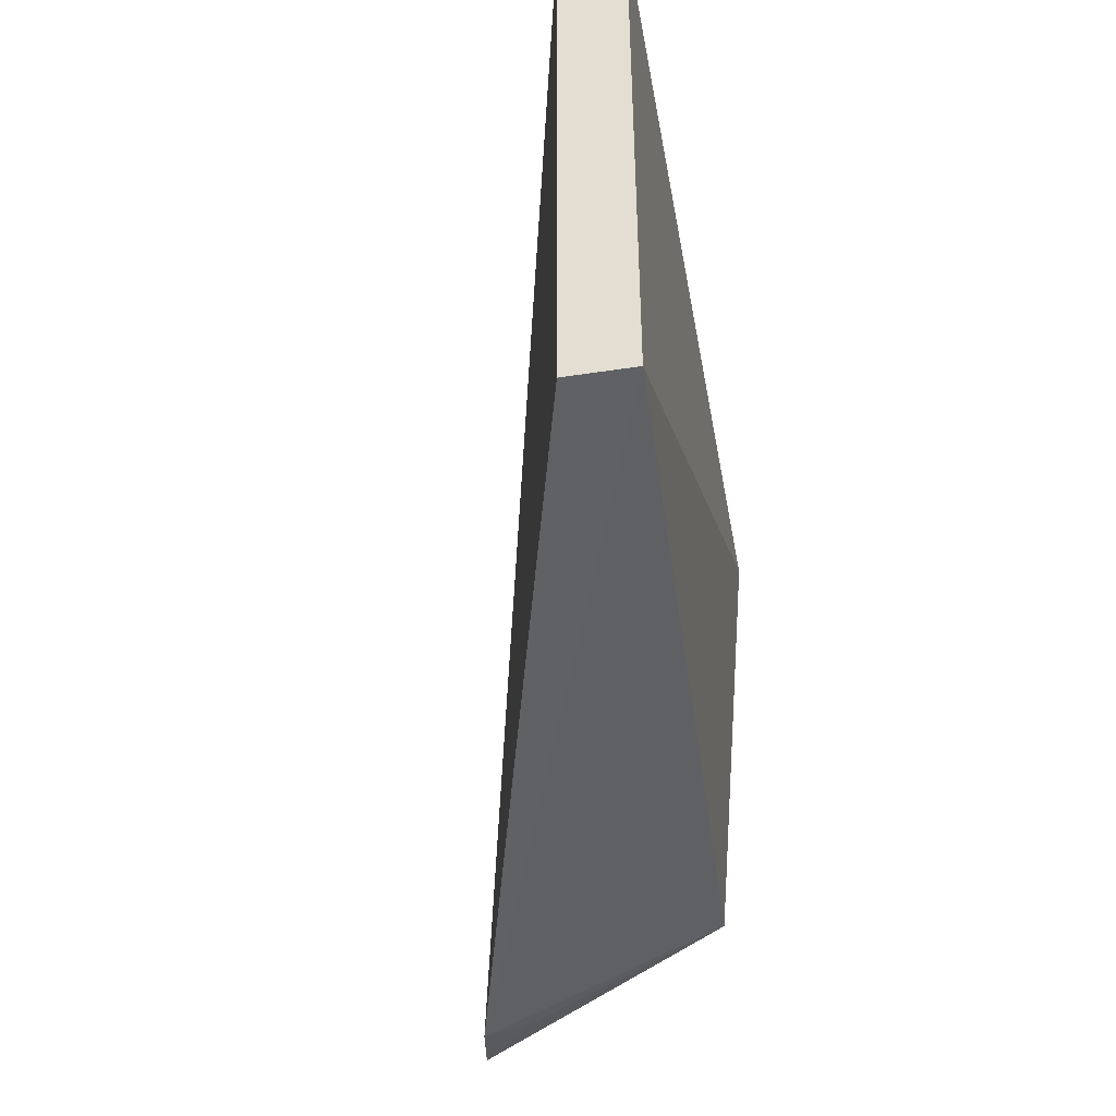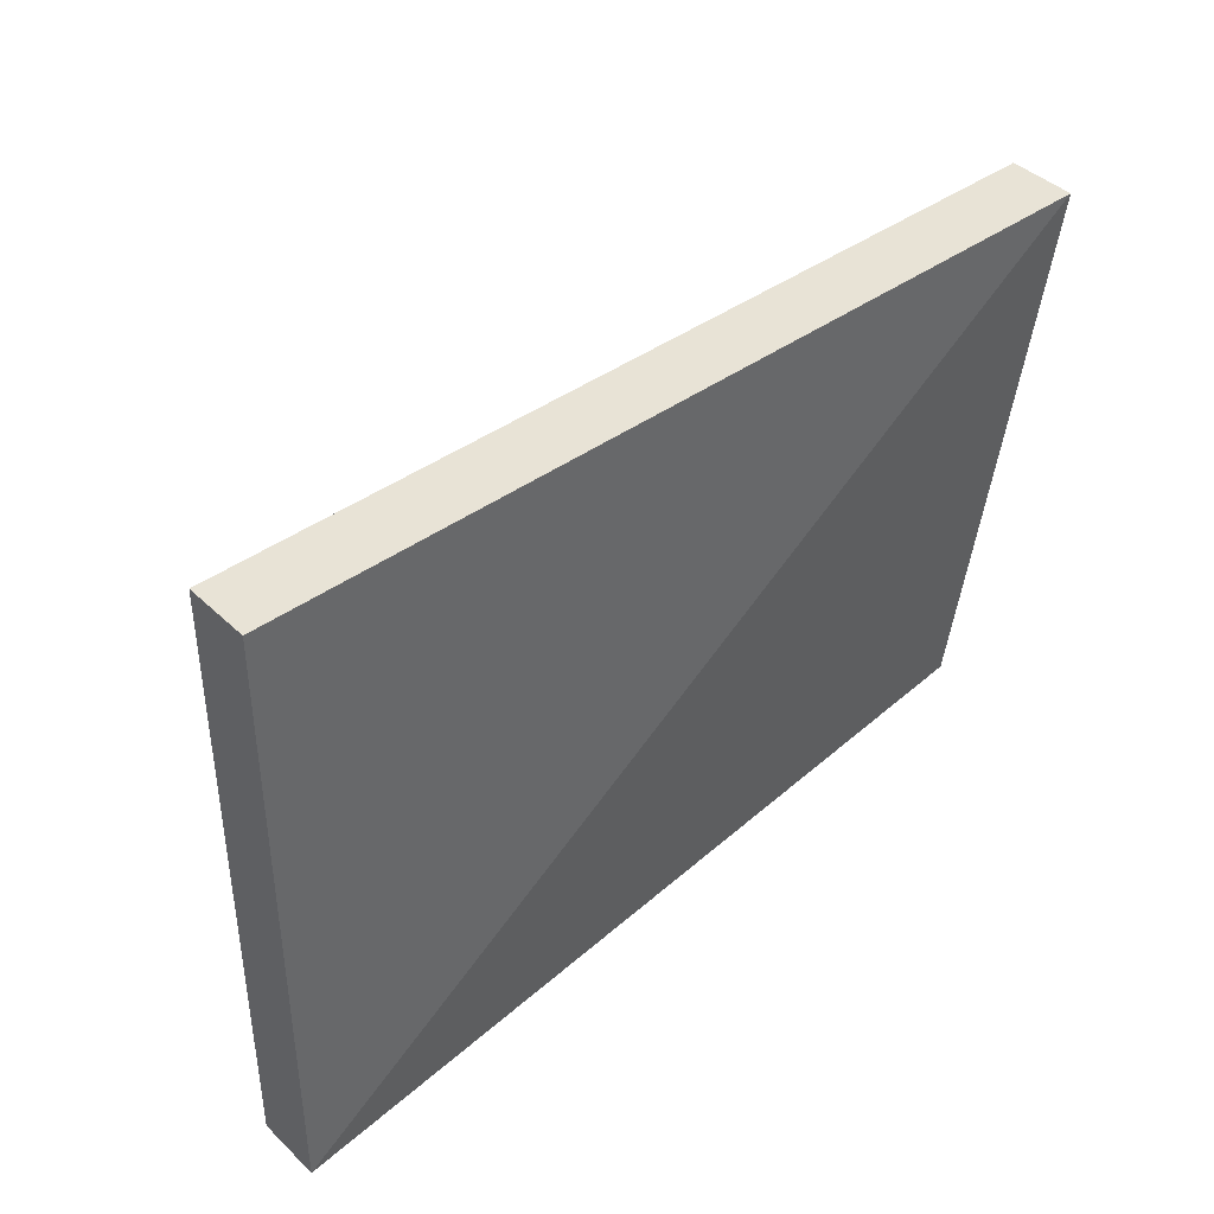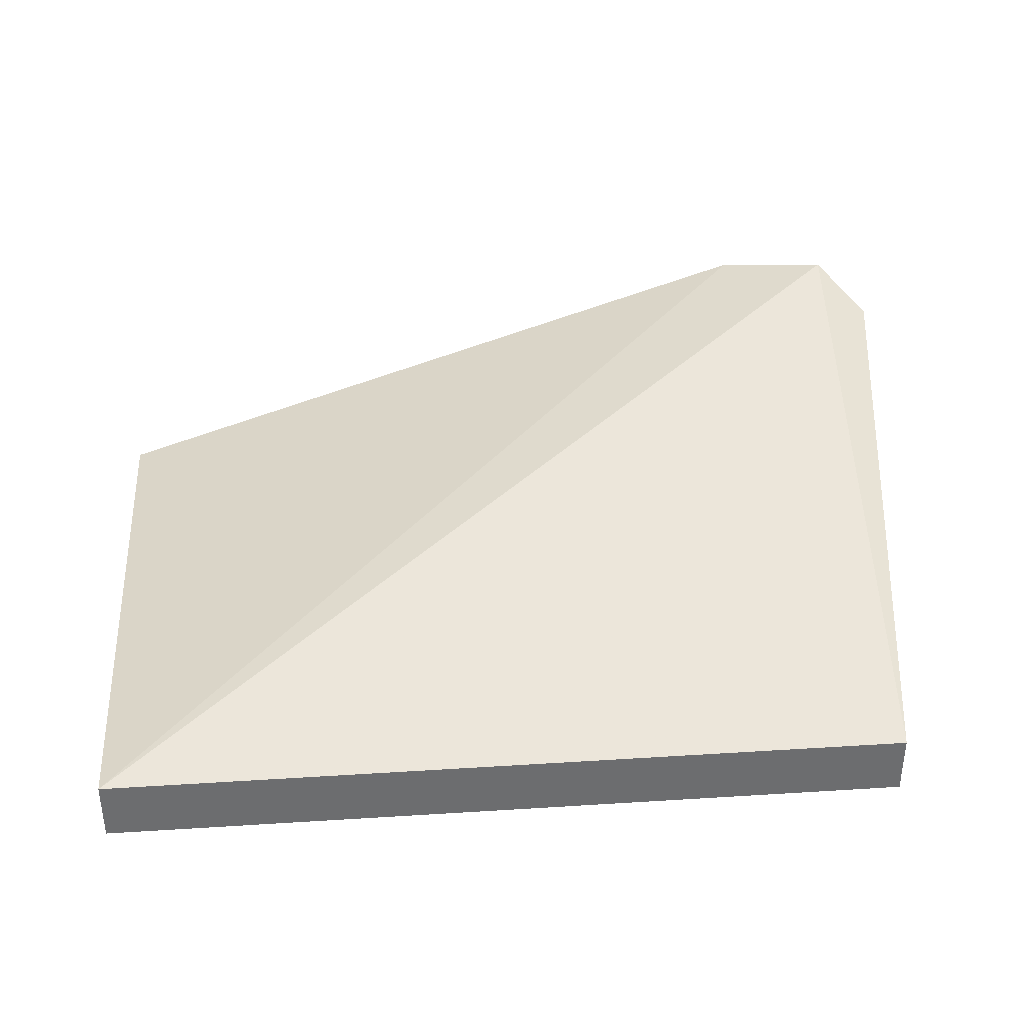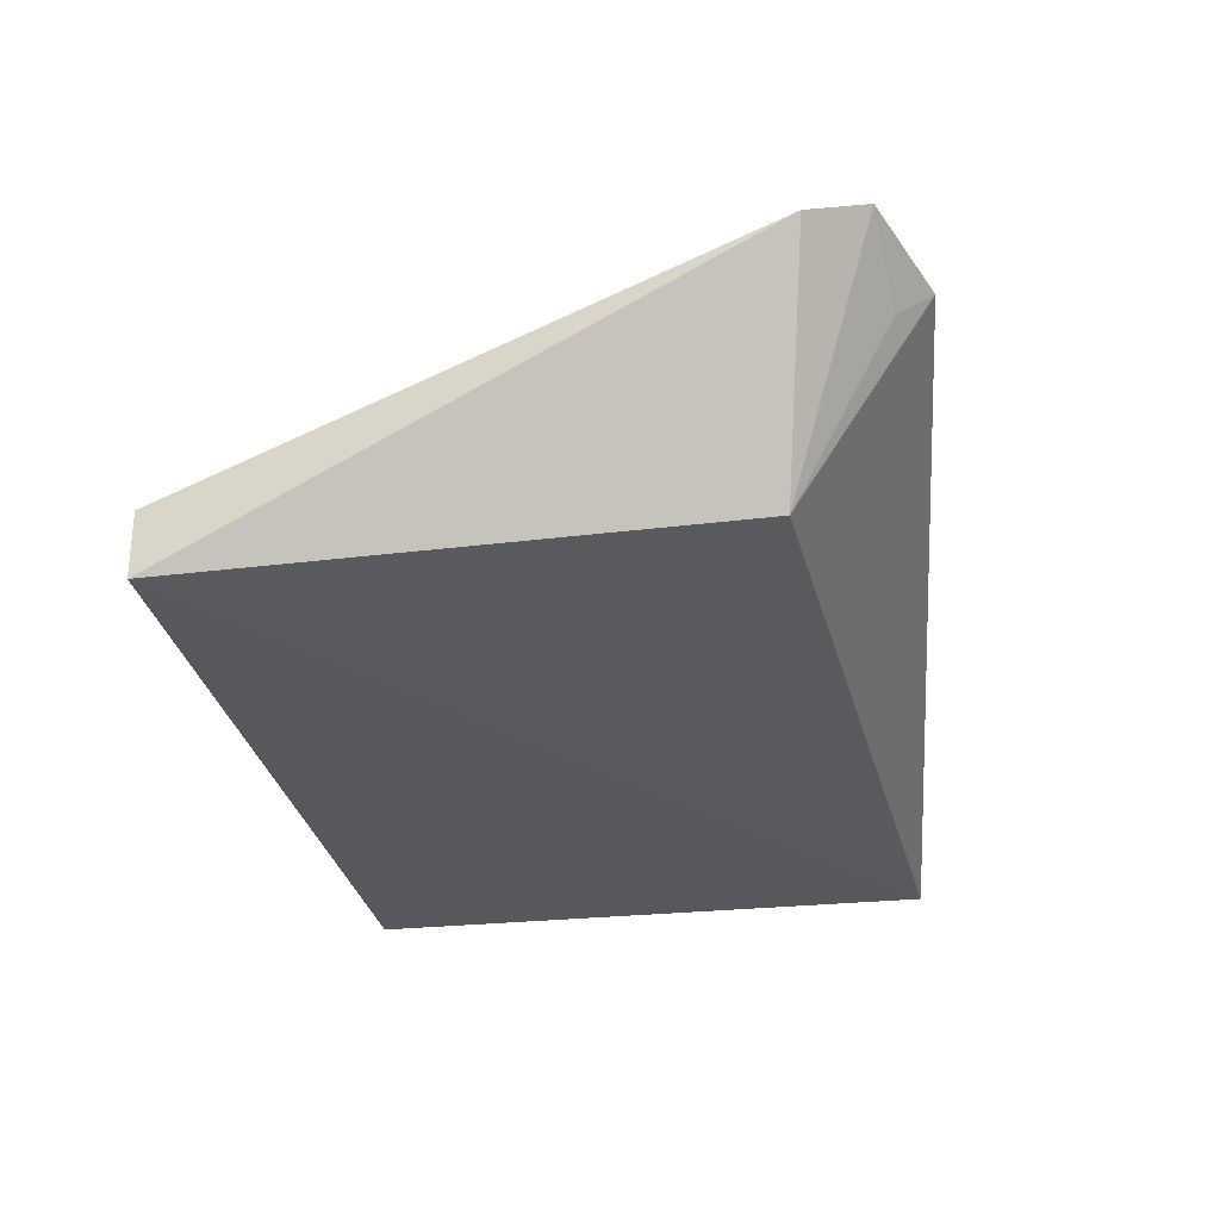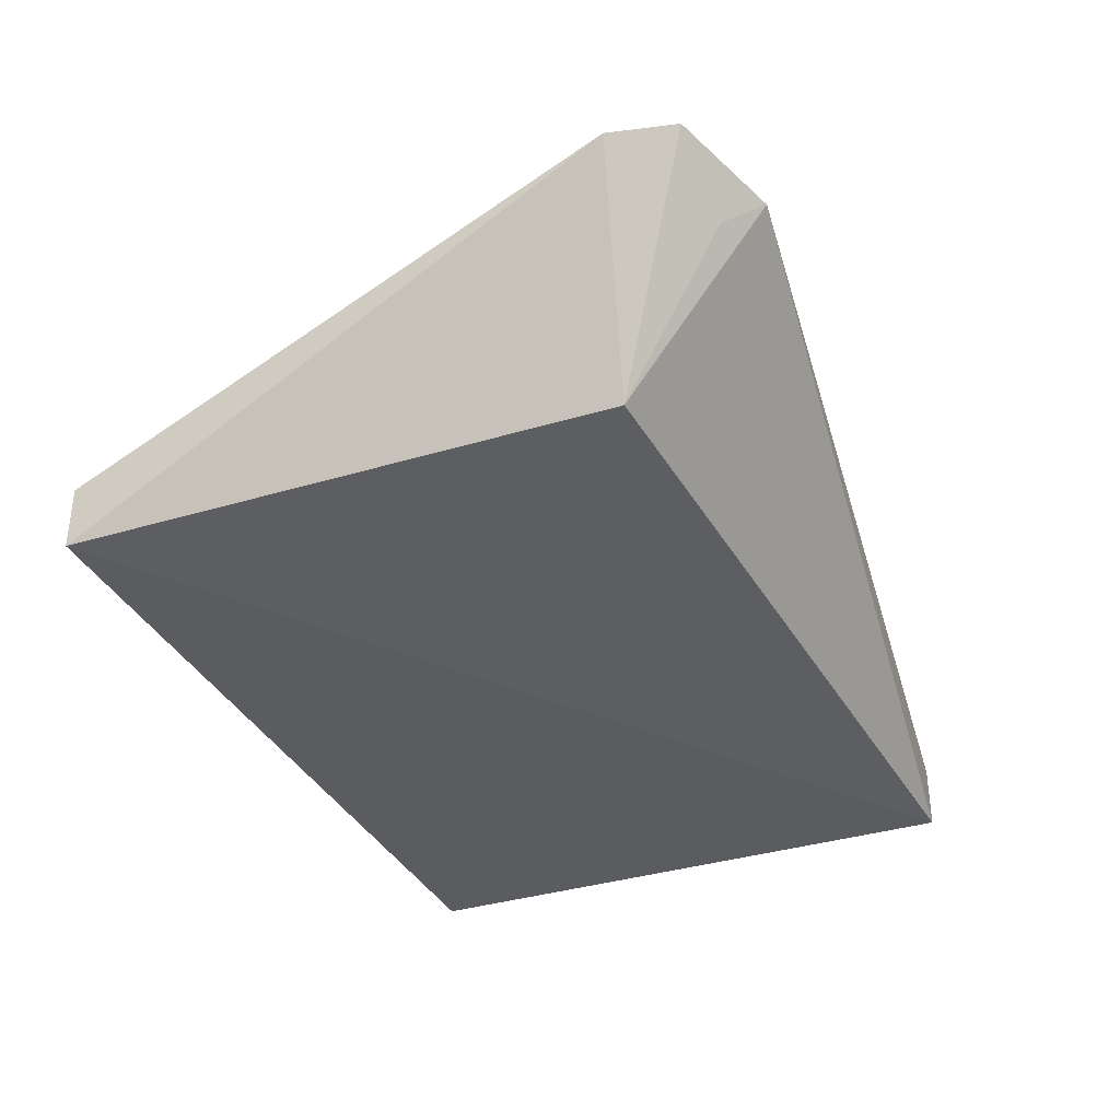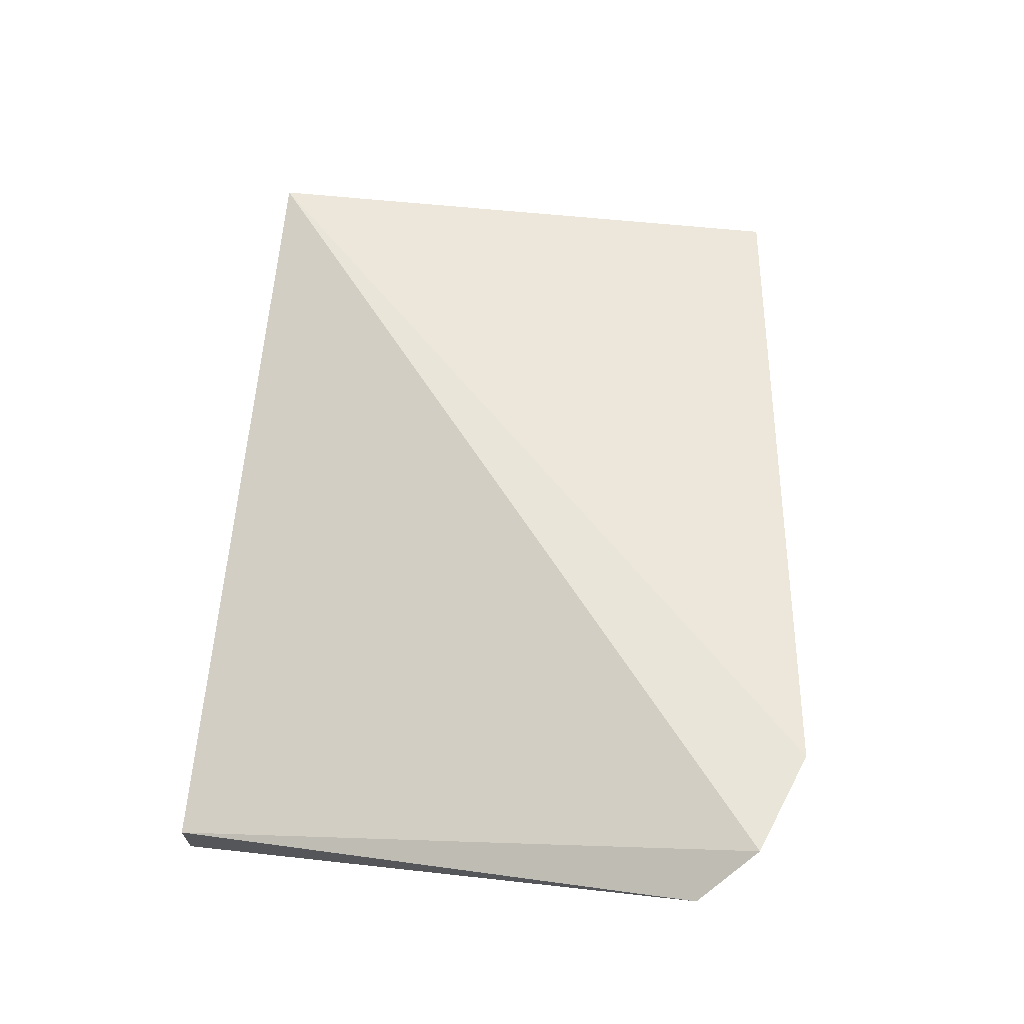
<metadata>
{"format":"obj","ext":"obj","renderer":"f3d","projection":"perspective","resolution":1024,"background":"white","views":[{"elev":-44.8,"azim":100.2,"up":"+Y"},{"elev":41.4,"azim":138.9,"up":"+Y"},{"elev":36.5,"azim":175.3,"up":"+Z"},{"elev":-27.7,"azim":-80.6,"up":"+Z"},{"elev":-34.8,"azim":-67.3,"up":"+Z"},{"elev":66.7,"azim":-84.4,"up":"+Z"}]}
</metadata>
<code>
v -0.2348 -0.2373 -0.02493
v -0.2348 -0.2373 -0.03303
v -0.2348 -0.1615 -0.02493
v -0.3409 -0.1615 -0.02493
v -0.3427 -0.2397 0.003457
v -0.3409 -0.1615 -0.03303
v -0.3291 -0.2453 0.0009003
v -0.2348 -0.1615 -0.03303
v -0.3488 -0.2324 -0.001045
v -0.3345 -0.2289 -0.02825
v -0.3335 -0.2409 -0.004344
f 1 2 3
f 5 3 4
f 6 4 3
f 7 2 1
f 7 1 3
f 7 3 5
f 8 6 3
f 8 3 2
f 8 2 6
f 9 5 4
f 9 4 6
f 10 5 9
f 10 2 7
f 10 9 6
f 10 6 2
f 11 10 7
f 11 7 5
f 11 5 10

</code>
